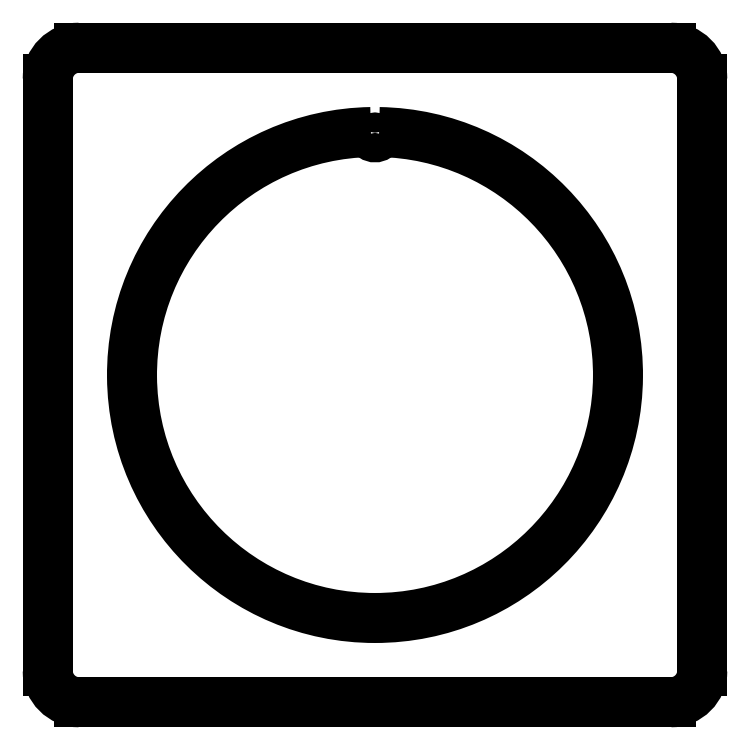
<metadata>
{"format":"dxf","ext":"dxf","renderer":"ezdxf+matplotlib","layout":"modelspace","background":"white","min_lineweight":24,"dpi":150}
</metadata>
<code>
0
SECTION
2
ENTITIES
0
LINE
8
0
10
177.8
20
-146.4
11
233.9
21
-146.4
0
ARC
8
0
10
233.9
20
-143.4
40
3
50
270
51
360
0
LINE
8
0
10
236.9
20
-143.4
11
236.9
21
-87.27
0
ARC
8
0
10
233.9
20
-87.27
40
3
50
0
51
90
0
LINE
8
0
10
233.9
20
-84.27
11
177.8
21
-84.27
0
ARC
8
0
10
177.8
20
-87.27
40
3
50
90
51
180
0
LINE
8
0
10
174.8
20
-87.27
11
174.8
21
-143.4
0
ARC
8
0
10
177.8
20
-143.4
40
3
50
180
51
270
0
ARC
8
0
10
205.8
20
-115.3
40
23.07
50
90.96
51
449
0
ARC
8
0
10
205.8
20
-92.37
40
0.4
50
166
51
374
0
ENDSEC
0
EOF

</code>
